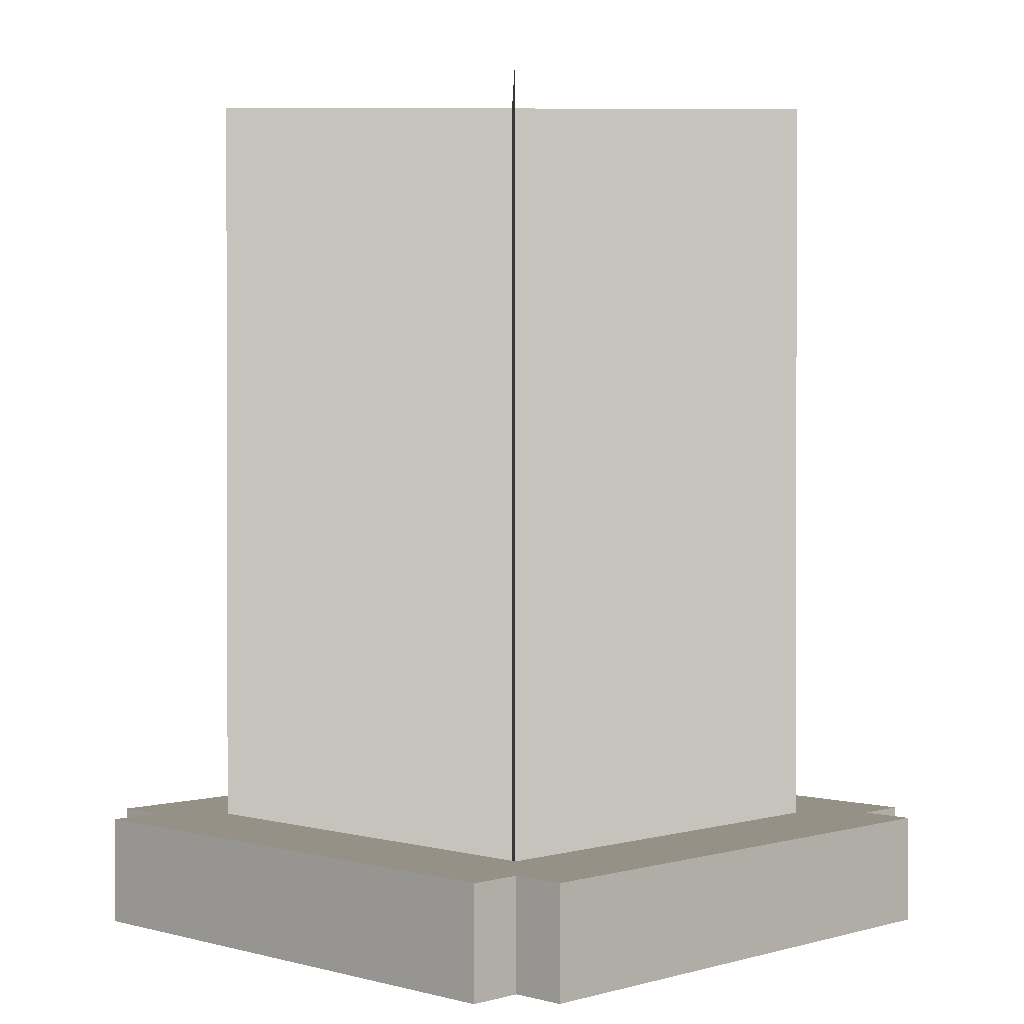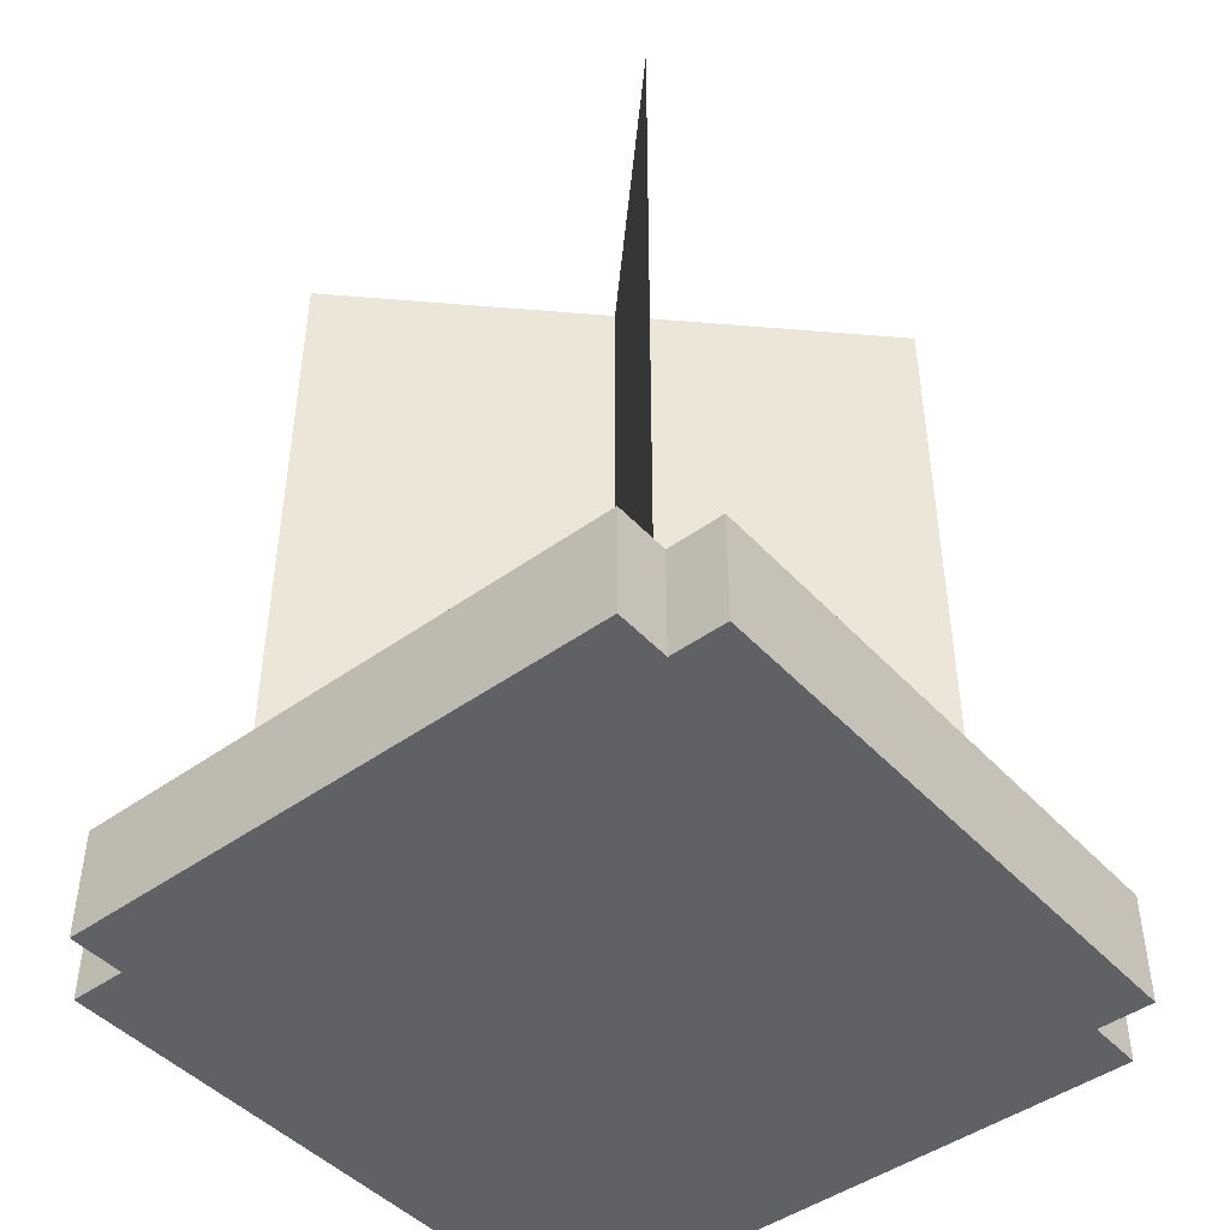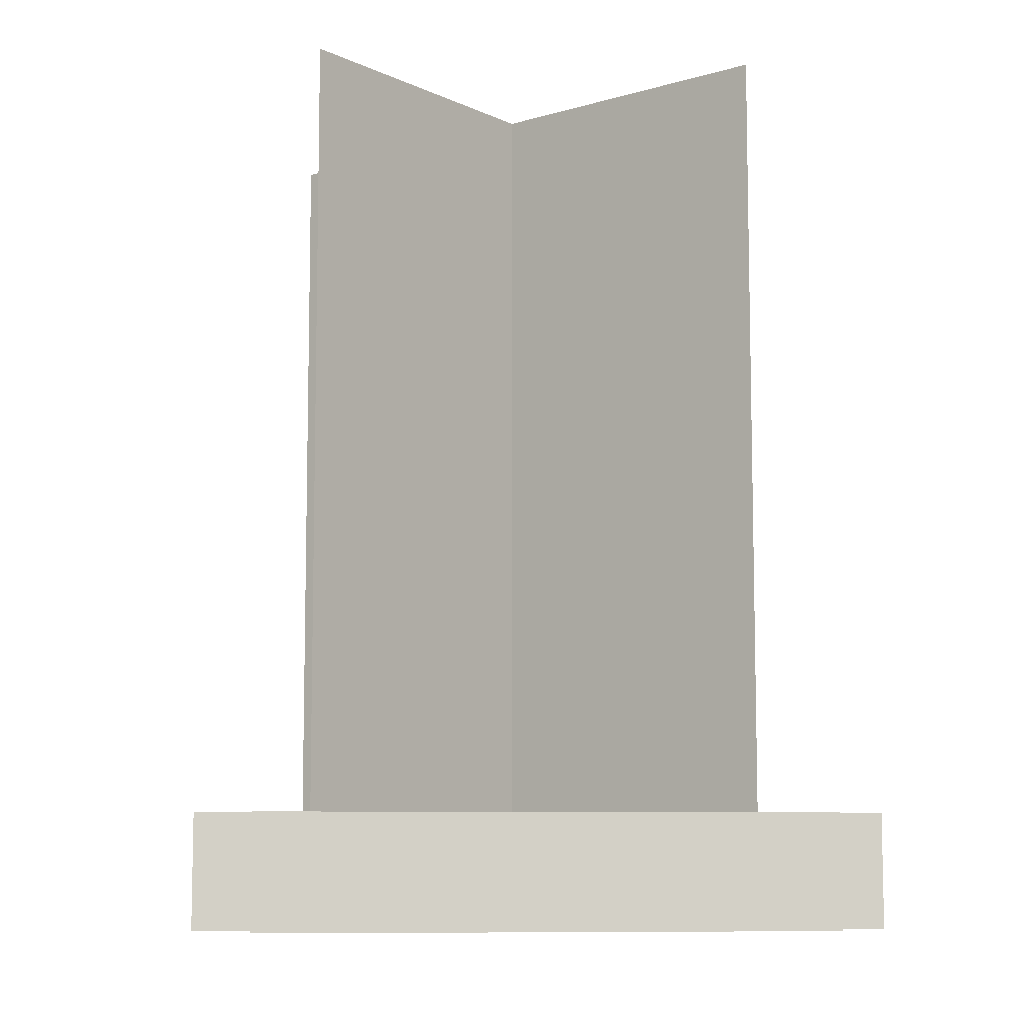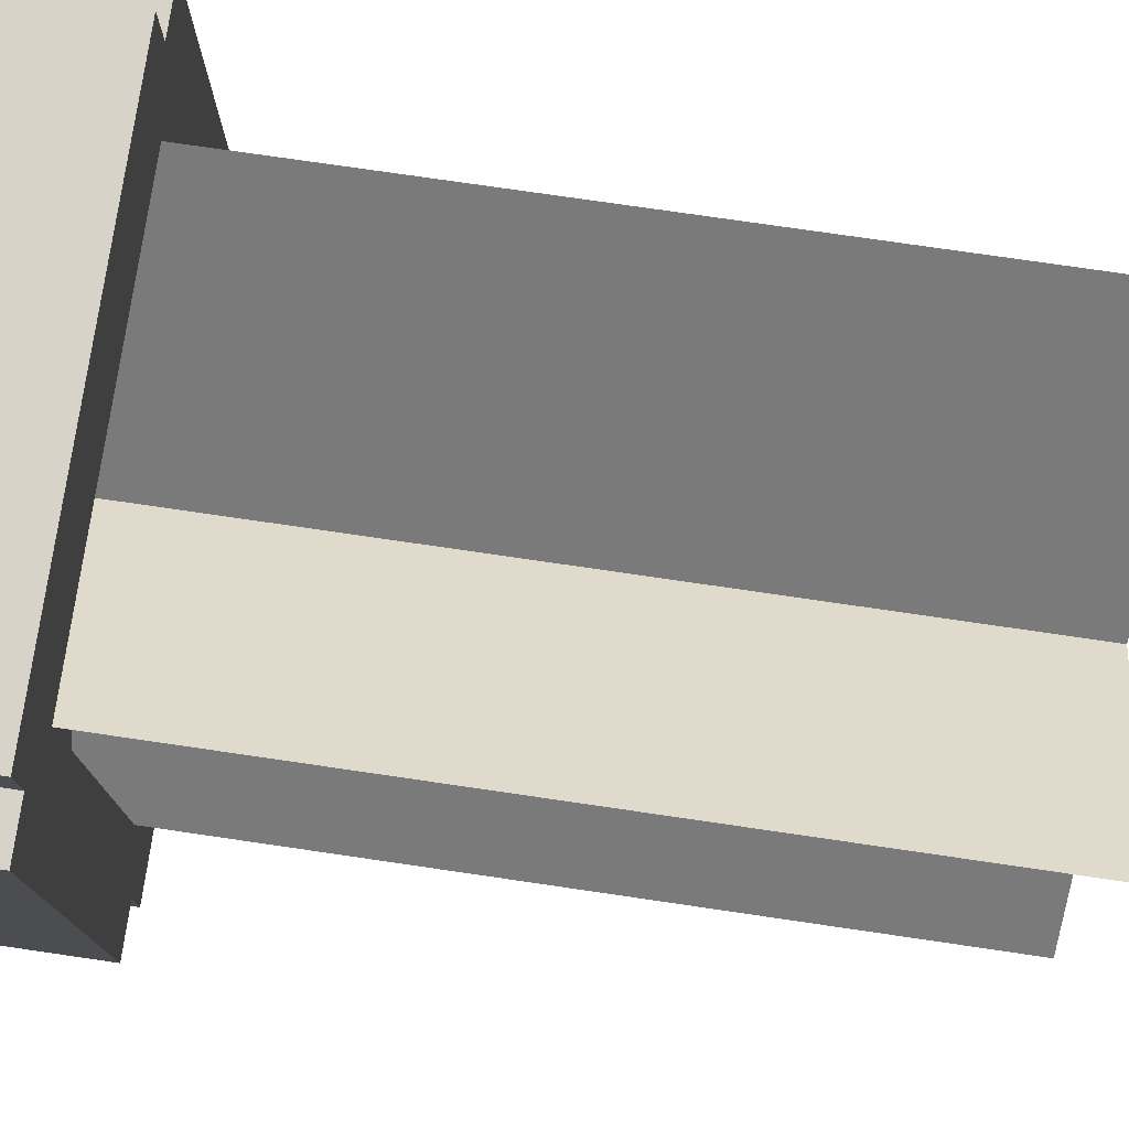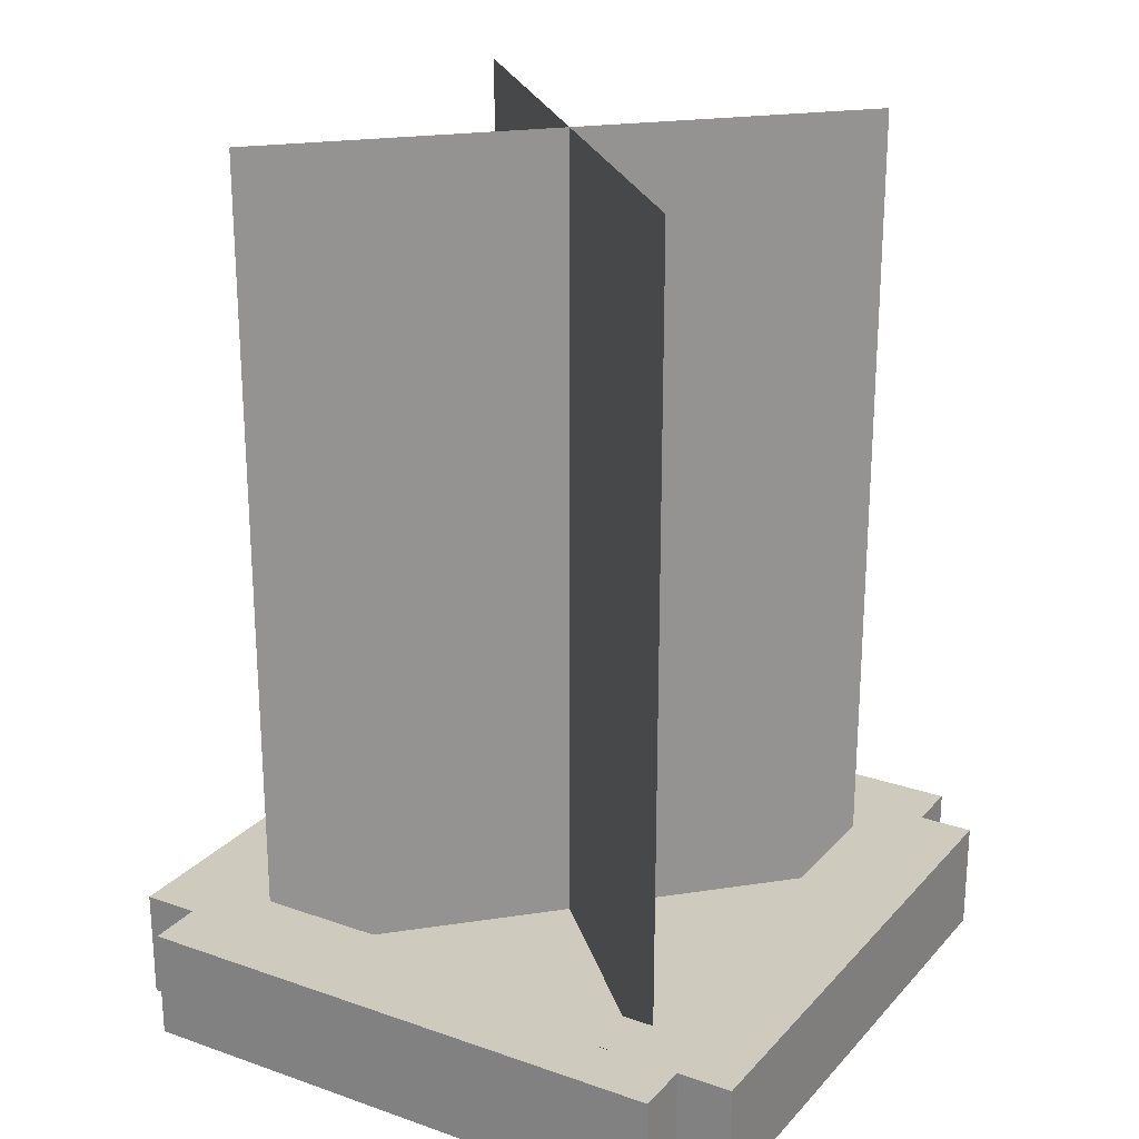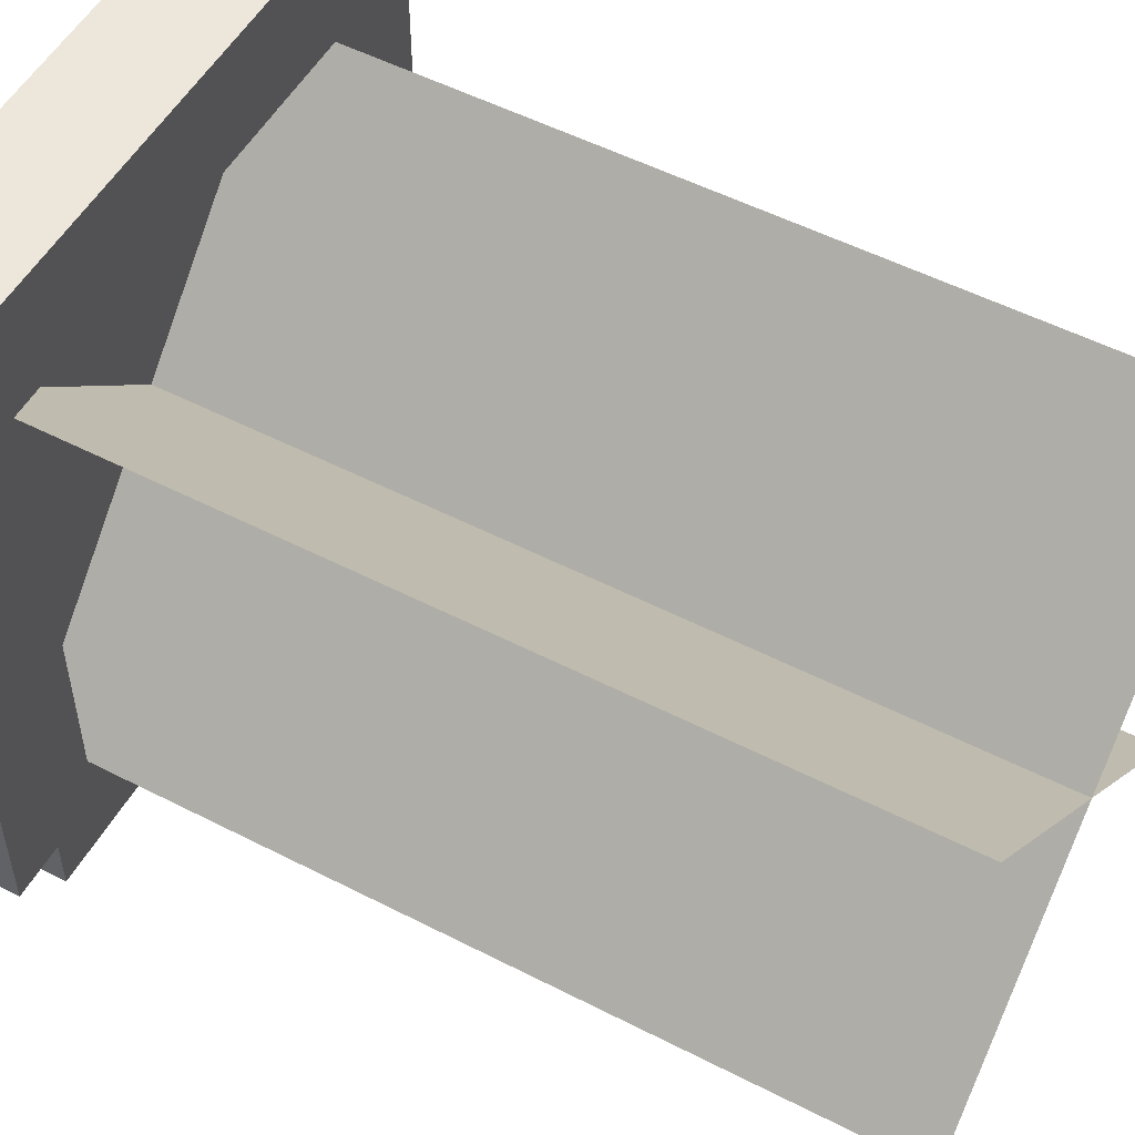
<metadata>
{"format":"obj","ext":"obj","renderer":"f3d","projection":"perspective","resolution":1024,"background":"white","views":[{"elev":0.9,"azim":-45.6,"up":"+Y"},{"elev":-45.8,"azim":-50.4,"up":"+Y"},{"elev":-8.4,"azim":83.8,"up":"+Y"},{"elev":76.4,"azim":98.3,"up":"+Z"},{"elev":23.2,"azim":30.6,"up":"+Y"},{"elev":52.8,"azim":118.9,"up":"+Z"}]}
</metadata>
<code>
o Cube
v 0.3125 -0.5 0.3125
v 0.3125 -0.5 0.375
v 0.375 -0.5 0.3125
v -0.375 -0.5 0.3125
v -0.3125 -0.5 0.3125
v -0.3125 -0.5 0.375
v -0.375 -0.5 -0.3125
v -0.3125 -0.5 -0.375
v -0.3125 -0.5 -0.3125
v 0.3125 -0.5 -0.375
v 0.3125 -0.5 -0.3125
v 0.375 -0.5 -0.3125
v 0.3125 -0.5 0.3125
v -0.3125 -0.5 0.3125
v 0.25 -0.4375 0.25
v -0.25 -0.4375 0.25
v -0.25 0.5 0.25
v -0.25 -0.4375 0.25
v -0.25 0.5 -0.25
v -0.25 -0.4375 -0.25
v 0.25 -0.4375 -0.25
v 0.25 0.5 0.25
v -0.25 -0.4375 0.25
v 0.25 -0.4375 -0.25
v 0.25 0.5 -0.25
v 0.25 -0.4375 -0.25
v 0.25 -0.375 0.25
v 0.3125 -0.375 0.3125
v 0.3125 -0.375 0.375
v 0.375 -0.375 0.3125
v -0.375 -0.375 0.3125
v -0.3125 -0.375 0.3125
v -0.3125 -0.375 0.375
v -0.25 -0.375 0.25
v -0.375 -0.375 -0.3125
v -0.3125 -0.375 -0.375
v -0.3125 -0.375 -0.3125
v -0.25 -0.375 -0.25
v 0.25 -0.375 -0.25
v 0.3125 -0.375 -0.375
v 0.3125 -0.375 -0.3125
v 0.375 -0.375 -0.3125
v -0.3125 -0.375 0.25
v -0.3125 -0.375 -0.25
v 0.3125 -0.375 0.3125
v -0.3125 -0.375 0.3125
v 0.25 -0.375 0.3125
v -0.25 -0.375 0.3125
v 0.3125 -0.375 0.25
v 0.3125 -0.375 -0.25
v -0.25 -0.375 -0.3125
v 0.25 -0.375 -0.3125
g Cube_Material.006
f 2 6 5 1
f 9 8 10 11
f 11 13 14 9
f 23 26 24 16
f 20 38 34 18
f 18 34 27 15
f 3 30 45 13
f 46 14 6 33
f 10 8 36 40
f 9 37 36 8
f 11 12 3 13
f 9 14 4 7
f 31 32 43 44 37 35
f 29 28 32 33
f 28 30 42 41 50 49
f 37 51 52 41 40 36
f 28 32 46 48 47 45
f 37 44 38 51
f 39 52 51 38
f 41 52 39 50
f 39 27 49 50
f 45 49 27 47
f 43 46 48 34
f 38 44 43 34
f 34 48 47 27
f 7 35 37 9
f 11 41 42 12
f 21 39 38 20
f 15 27 39 21
f 13 45 29 2
f 7 4 31 35
f 12 42 30 3
f 6 2 29 33
f 4 14 46 31
f 11 10 40 41
g Cube_Material.007
f 18 15 21 20
g Cube_Material.008
f 26 23 17 25
f 15 20 19 22
l 3 1
l 5 4
l 13 1
l 5 14
l 18 23
l 21 26

</code>
